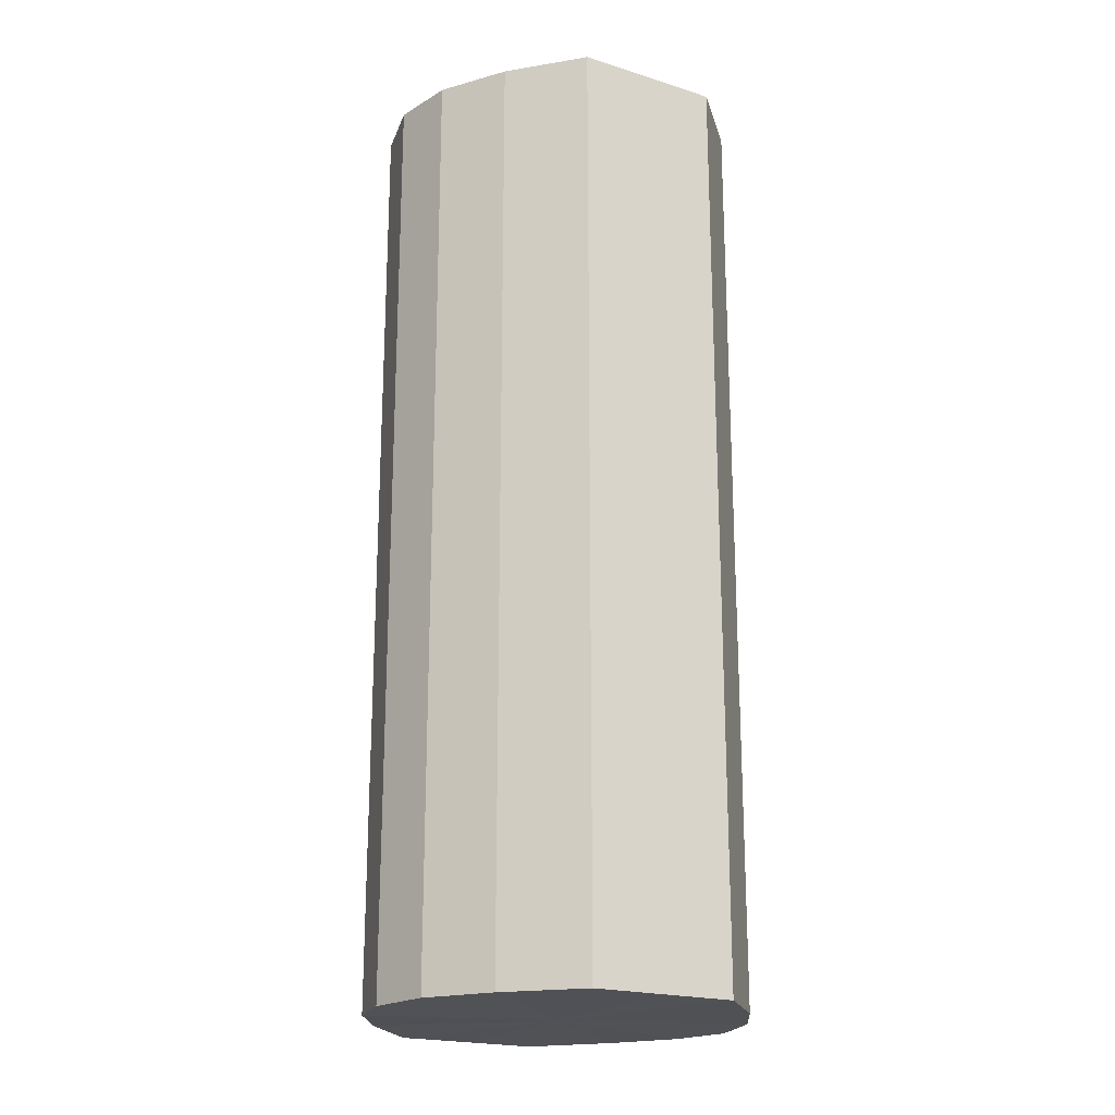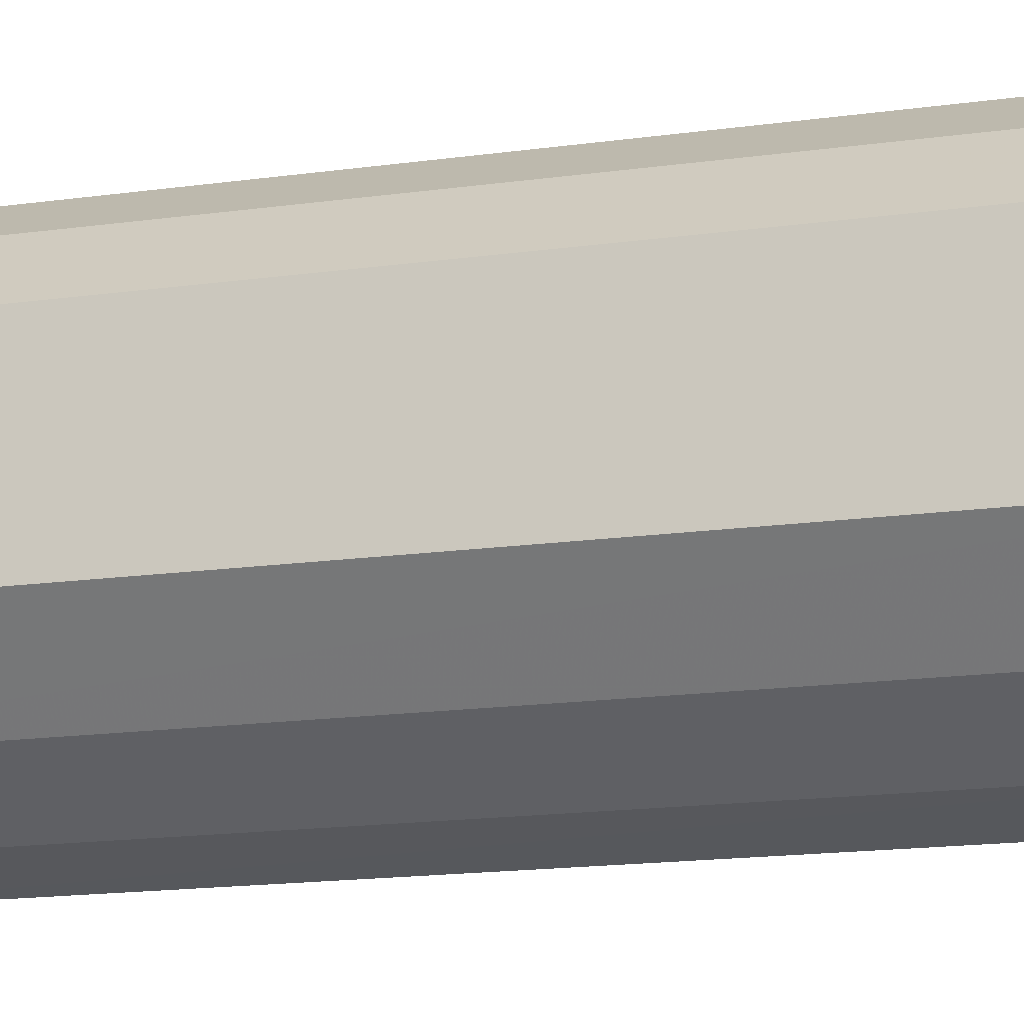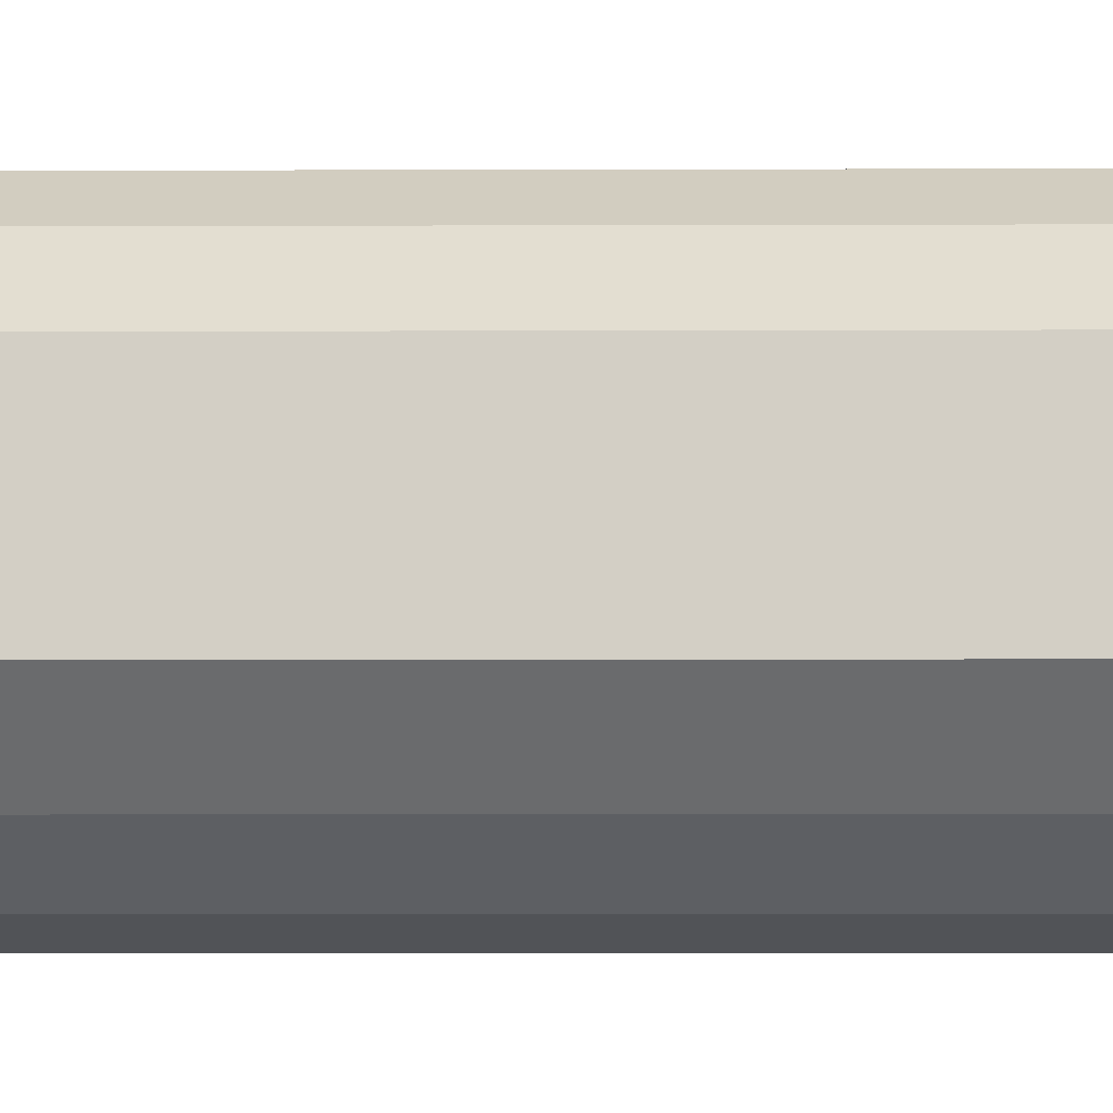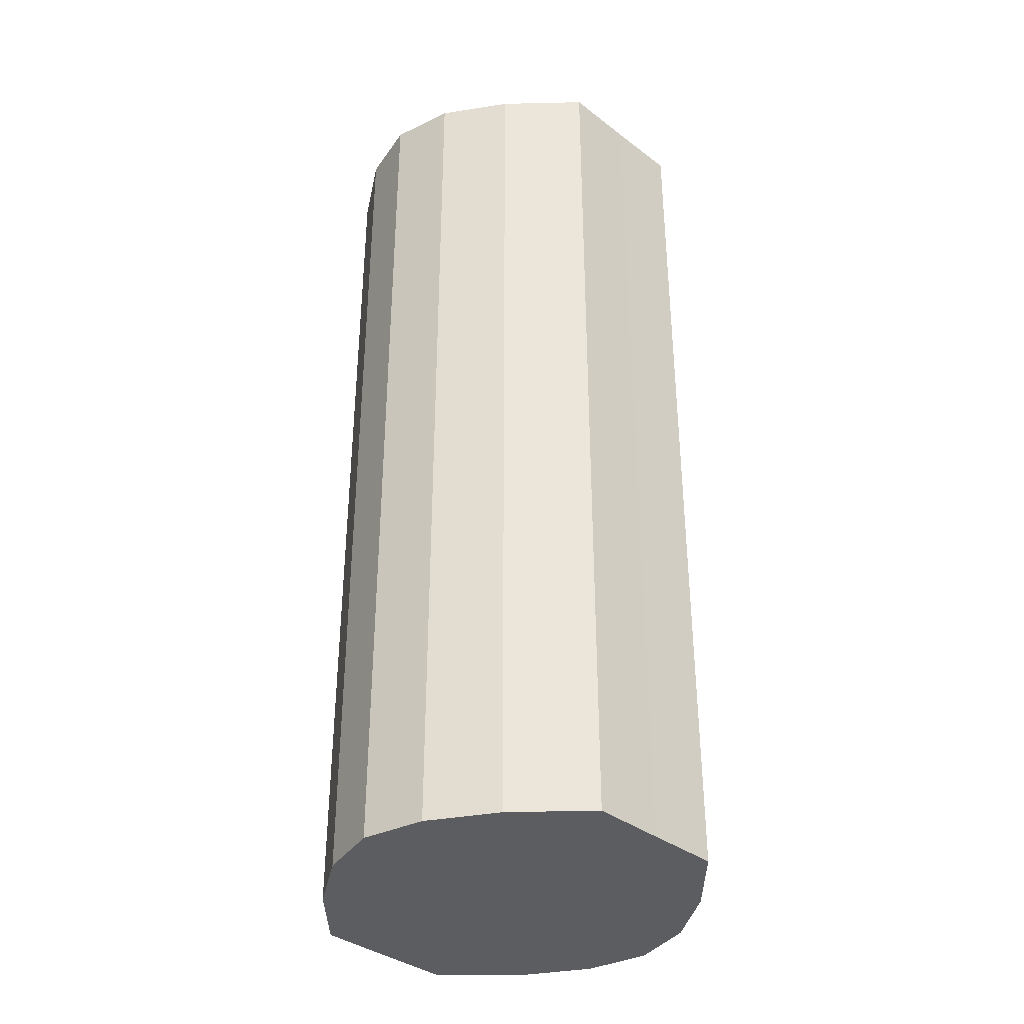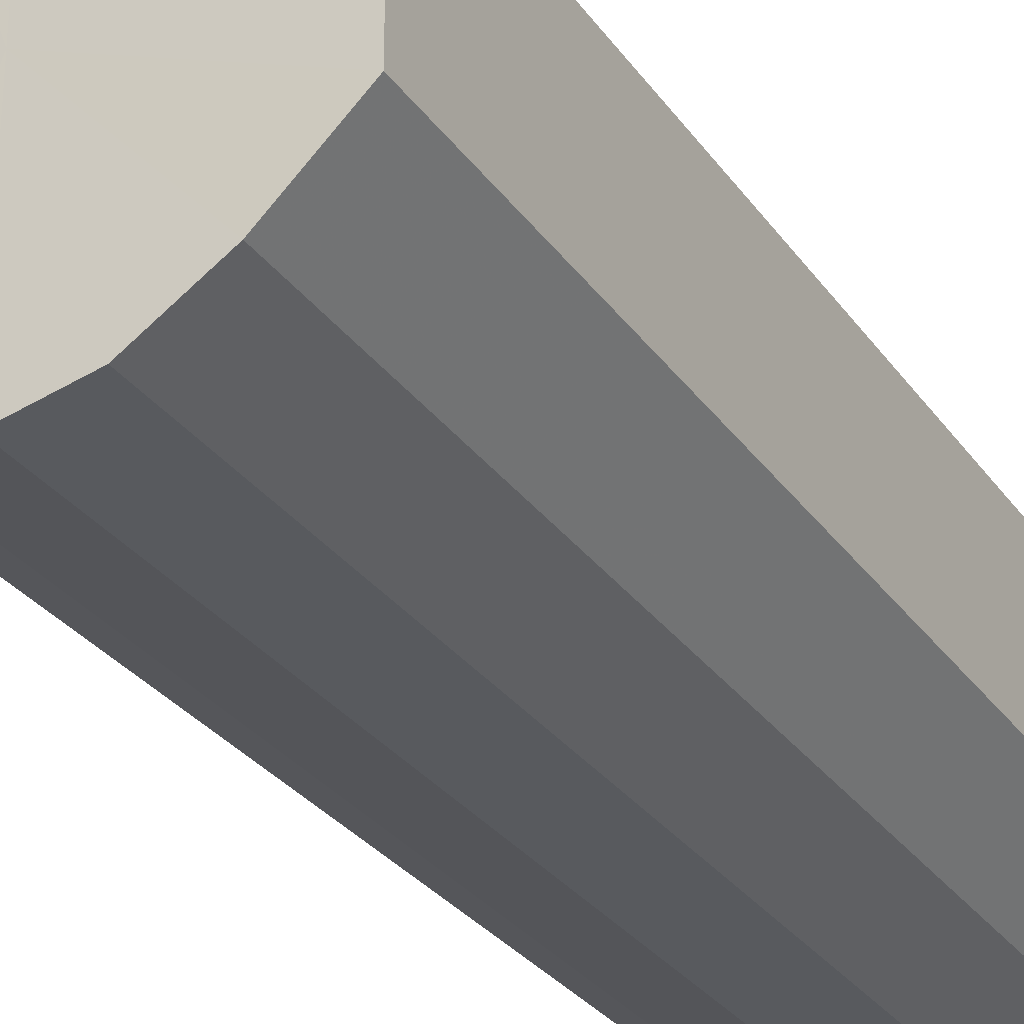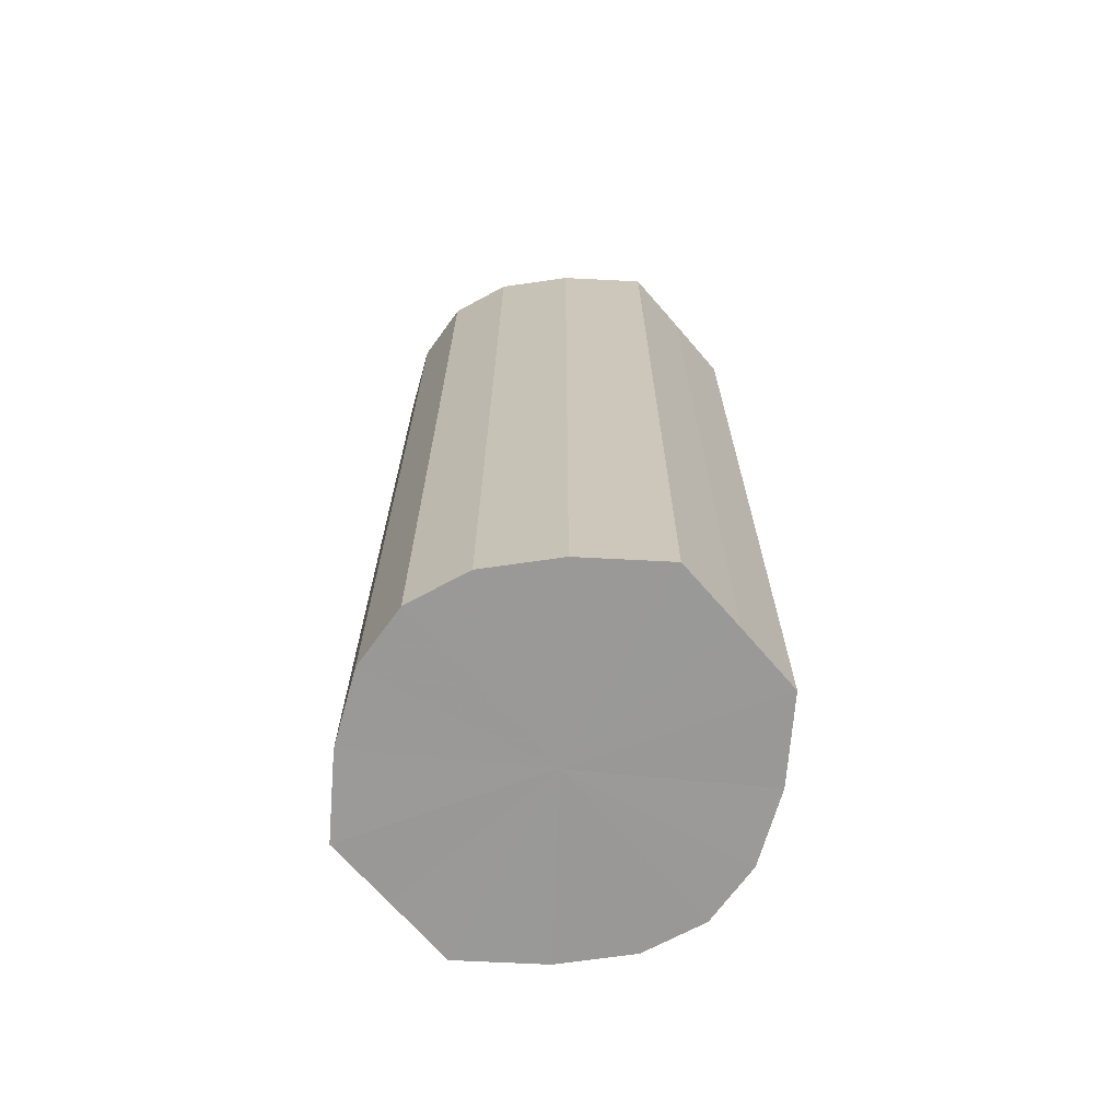
<metadata>
{"format":"obj","ext":"obj","renderer":"f3d","projection":"perspective","resolution":1024,"background":"white","views":[{"elev":-20.6,"azim":-119.6,"up":"+Y"},{"elev":-16.0,"azim":106.5,"up":"+Z"},{"elev":-8.3,"azim":90.5,"up":"+Z"},{"elev":-36.5,"azim":45.7,"up":"+Y"},{"elev":-28.6,"azim":27.8,"up":"+Z"},{"elev":-68.9,"azim":41.1,"up":"+Y"}]}
</metadata>
<code>
o 19563
v 2252 1880 15.61
v 2252 1880 15.6
v 2252 1880 15.61
v 2252 1880 15.59
v 2252 1880 15.6
v 2252 1880 15.62
v 2252 1880 15.62
v 2252 1880 15.58
v 2252 1880 15.59
v 2252 1880 15.63
v 2252 1880 15.63
v 2252 1880 15.58
v 2252 1880 15.58
v 2252 1880 15.64
v 2252 1880 15.64
v 2252 1880 15.58
v 2252 1880 15.58
v 2252 1880 15.64
v 2252 1880 15.64
v 2252 1880 15.59
v 2252 1880 15.58
v 2252 1880 15.64
v 2252 1880 15.64
v 2253 1880 15.6
v 2252 1880 15.59
v 2252 1880 15.63
v 2252 1880 15.63
v 2253 1880 15.61
v 2253 1880 15.6
v 2253 1880 15.62
v 2253 1880 15.62
v 2253 1880 15.61
v 2252 1880 15.61
v 2252 1880 15.6
v 2252 1880 15.6
v 2252 1880 15.59
v 2252 1880 15.59
v 2252 1880 15.62
v 2252 1880 15.61
v 2252 1880 15.63
v 2252 1880 15.62
v 2252 1880 15.58
v 2252 1880 15.58
v 2252 1880 15.64
v 2252 1880 15.63
v 2252 1880 15.64
v 2252 1880 15.64
v 2252 1880 15.58
v 2252 1880 15.58
v 2252 1880 15.64
v 2252 1880 15.64
v 2252 1880 15.63
v 2252 1880 15.64
v 2252 1880 15.58
v 2252 1880 15.58
v 2253 1880 15.62
v 2252 1880 15.63
v 2253 1880 15.61
v 2253 1880 15.62
v 2252 1880 15.59
v 2252 1880 15.59
v 2253 1880 15.6
v 2253 1880 15.61
v 2253 1880 15.6
v 2252 1880 15.61
v 2252 1880 15.6
v 2252 1880 15.61
v 2252 1880 15.59
v 2252 1880 15.62
v 2252 1880 15.58
v 2252 1880 15.63
v 2252 1880 15.58
v 2252 1880 15.64
v 2252 1880 15.58
v 2252 1880 15.64
v 2252 1880 15.59
v 2252 1880 15.64
v 2253 1880 15.6
v 2252 1880 15.63
v 2253 1880 15.61
v 2253 1880 15.62
v 2252 1880 15.61
v 2252 1880 15.61
v 2252 1880 15.6
v 2252 1880 15.62
v 2252 1880 15.59
v 2252 1880 15.63
v 2252 1880 15.58
v 2252 1880 15.64
v 2252 1880 15.58
v 2252 1880 15.64
v 2252 1880 15.58
v 2252 1880 15.64
v 2252 1880 15.59
v 2252 1880 15.63
v 2253 1880 15.6
v 2253 1880 15.62
v 2253 1880 15.61
f 1 2 3
f 2 4 5
f 6 1 7
f 4 8 9
f 10 6 11
f 8 12 13
f 14 10 15
f 12 16 17
f 18 14 19
f 16 20 21
f 22 18 23
f 20 24 25
f 26 22 27
f 24 28 29
f 30 26 31
f 28 30 32
f 33 34 35
f 35 36 37
f 38 39 33
f 40 41 38
f 37 42 43
f 44 45 40
f 46 47 44
f 43 48 49
f 50 51 46
f 52 53 50
f 49 54 55
f 56 57 52
f 58 59 56
f 55 60 61
f 62 63 58
f 61 64 62
f 65 66 67
f 65 68 66
f 65 67 69
f 65 70 68
f 65 69 71
f 65 72 70
f 65 71 73
f 65 74 72
f 65 73 75
f 65 76 74
f 65 75 77
f 65 78 76
f 65 77 79
f 65 80 78
f 65 79 81
f 65 81 80
f 82 83 84
f 82 85 83
f 82 84 86
f 82 87 85
f 82 86 88
f 82 89 87
f 82 88 90
f 82 91 89
f 82 90 92
f 82 93 91
f 82 92 94
f 82 95 93
f 82 94 96
f 82 97 95
f 82 96 98
f 82 98 97

</code>
